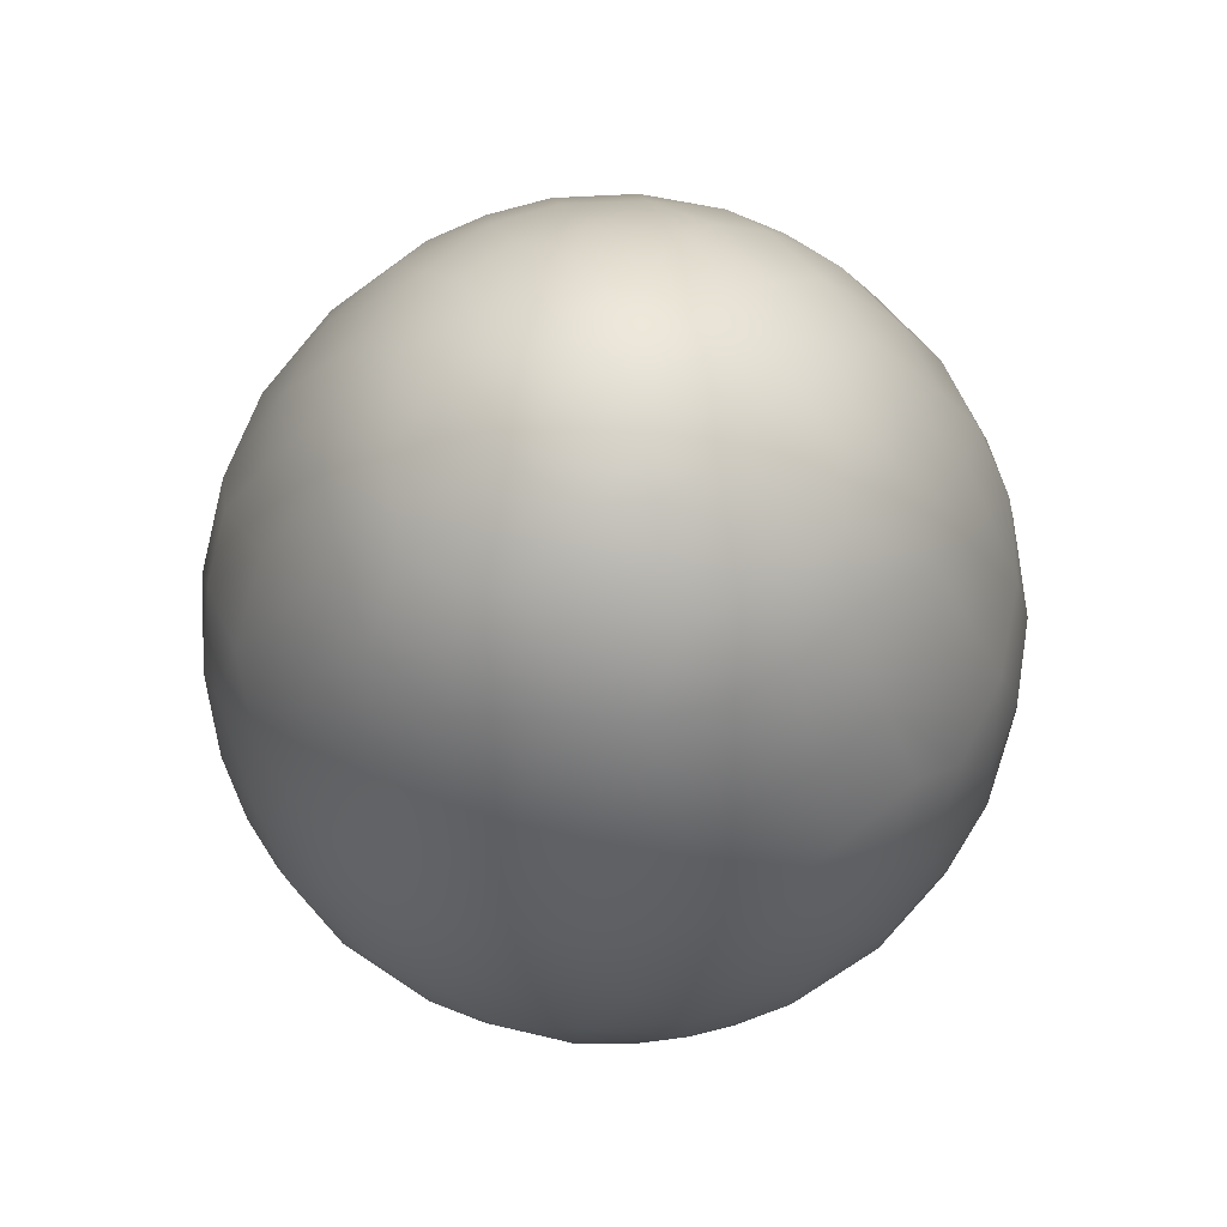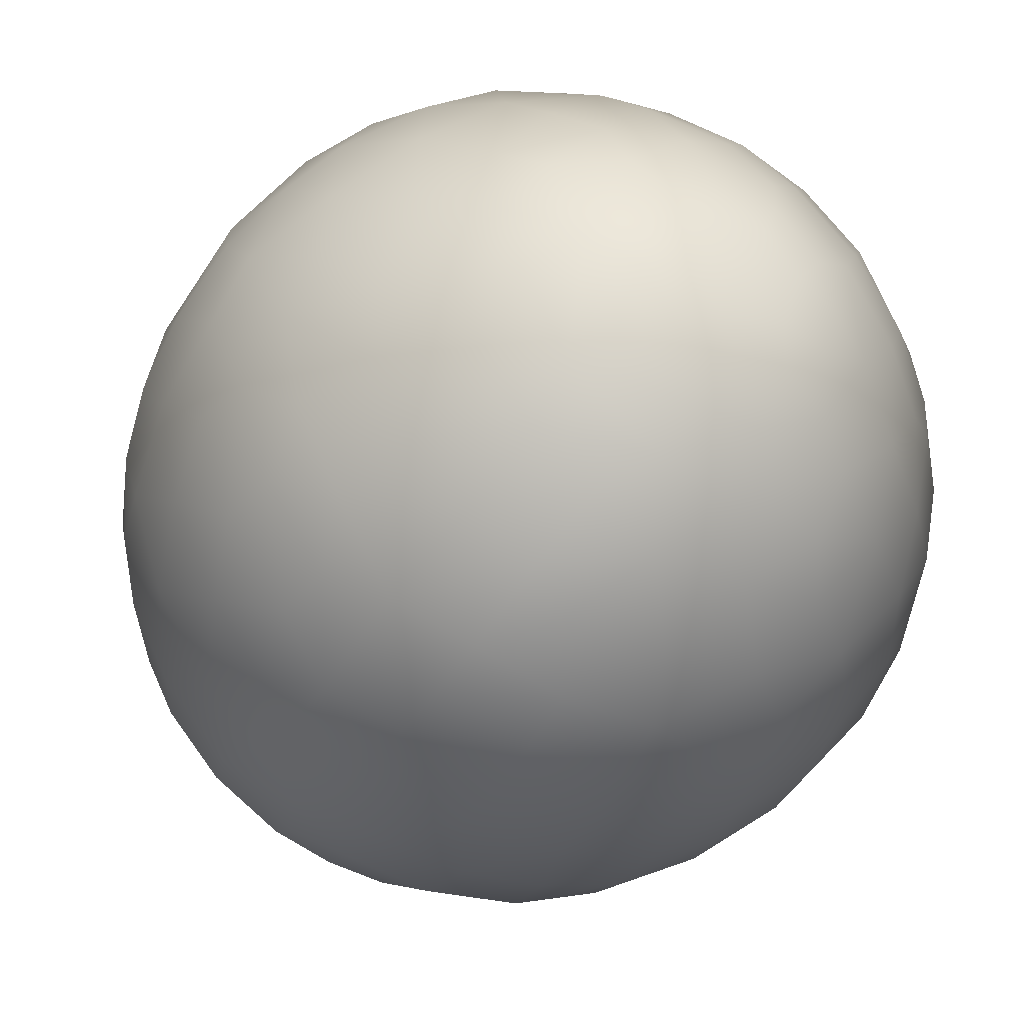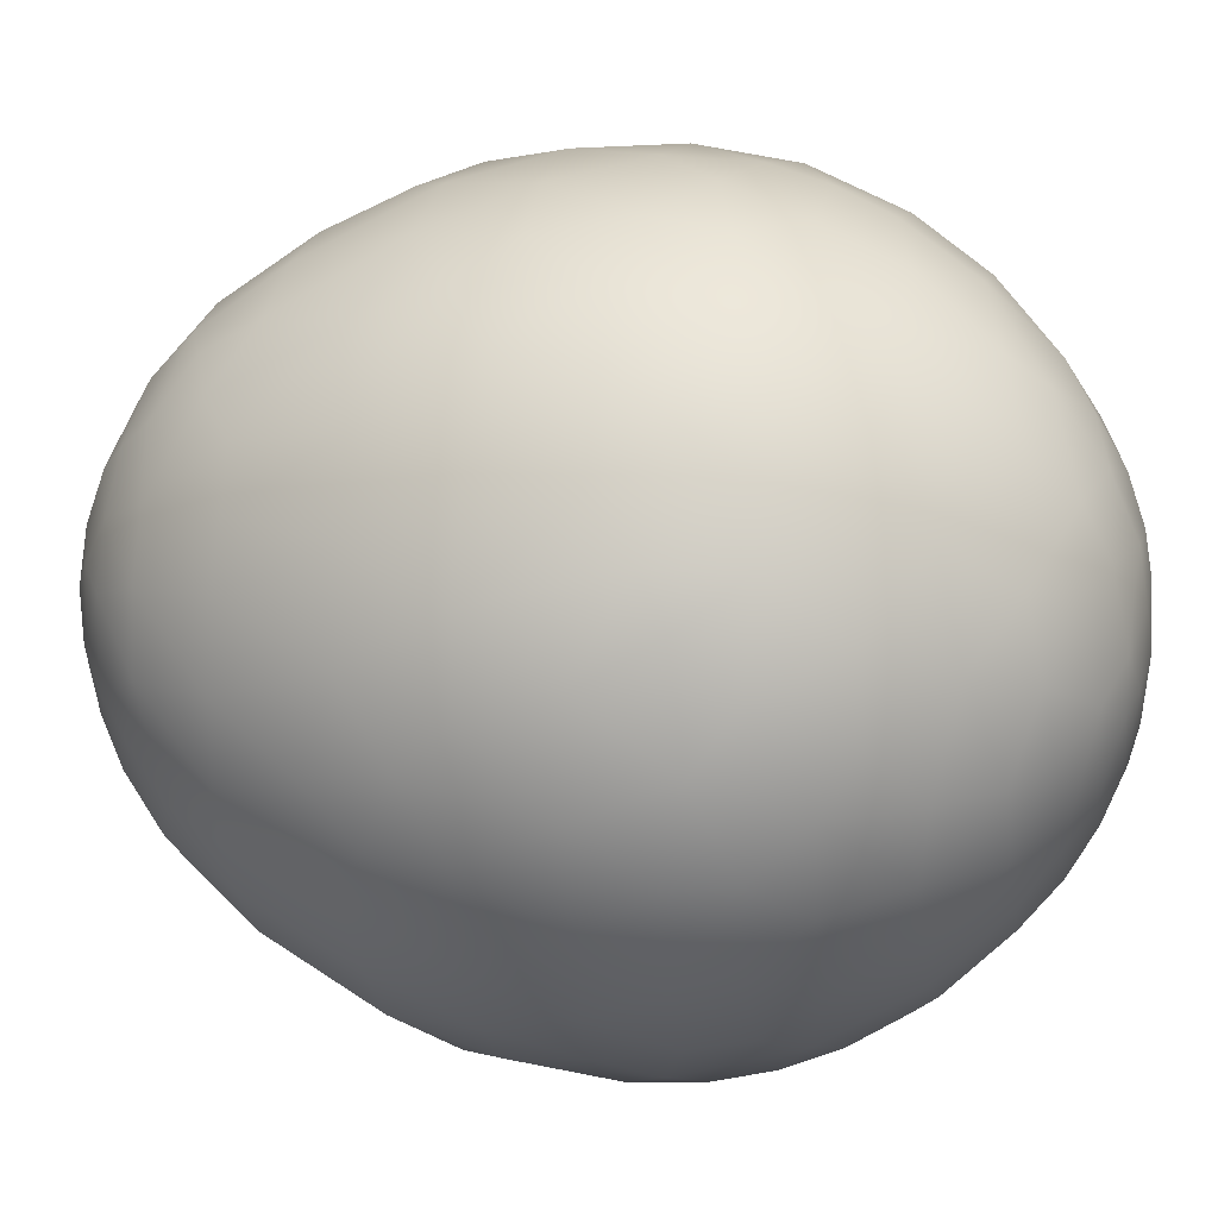
<metadata>
{"format":"obj","ext":"obj","renderer":"f3d","projection":"perspective","resolution":1024,"background":"white","views":[{"elev":65.7,"azim":-82.0,"up":"+Z"},{"elev":-32.1,"azim":153.0,"up":"+Y"},{"elev":20.7,"azim":102.4,"up":"+Y"}]}
</metadata>
<code>
o Egg_7
v 0.001797 0.02379 0.008845
v 0.002036 0.003177 -0.02874
v 0.001258 0.009552 0.02721
v 0.004255 0.02121 -0.01613
v 0.004475 0.02475 0.002997
v 0.002936 0.01505 -0.02331
v 0.003297 0.02504 -0.005969
v 0.003949 0.01963 0.01675
v 0.001929 0.01056 -0.0264
v 0.004706 0.02352 -0.01115
v 0.008894 0.01794 0.01675
v 0.000285 0.004097 0.02947
v 0.01063 0.0215 -0.01115
v 0.007643 0.02252 0.00906
v 0.009625 0.02324 0.002707
v 0.004204 0.0155 0.02225
v 0.005439 0.007919 0.02724
v 0.01429 0.01624 -0.01613
v 0.01625 0.01919 0.002997
v 0.009238 0.01204 0.02311
v 0.009451 0.01232 -0.02309
v 0.01584 0.01802 -0.01115
v 0.01264 0.01897 0.01133
v 0.006335 0.006977 -0.02707
v 0.01799 0.01515 0.009665
v 0.008833 0.003659 0.02729
v 0.02066 0.01433 0.002997
v 0.01344 0.008907 0.02215
v 0.01502 0.01323 0.01675
v 0.01528 0.005126 0.02215
v 0.01317 0.007606 -0.02334
v 0.01897 0.006393 0.01675
v 0.0215 0.01063 -0.01115
v 0.02133 0.01052 0.00906
v 0.02367 0.008498 0.002997
v 0.003805 -0.000733 -0.02871
v 0.02117 0.001905 -0.01665
v 0.02493 0.003283 0.002707
v 0.01622 0.000293 0.02207
v 0.01361 0.002793 -0.0244
v 0.01998 0.001265 0.01675
v 0.02352 0.004706 -0.01115
v 0.02332 0.00464 0.00906
v 0.01963 -0.003949 0.01675
v 0.009413 0.000454 -0.02707
v 0.003898 0.001272 0.0295
v 0.02352 -0.004706 -0.01115
v 0.02275 -0.001464 0.01133
v 0.009552 -0.001258 0.02721
v 0.01887 -0.00173 -0.01968
v 0.02475 -0.004475 0.002997
v 0.01539 -0.002026 -0.02309
v 0.01438 -0.003852 0.02339
v 0.01375 -0.006823 -0.02319
v 0.01834 -0.007597 0.01695
v 0.007479 -0.005739 -0.02703
v 0.0215 -0.01063 -0.01115
v 0.02212 -0.008006 0.009665
v 0.007919 -0.005439 0.02724
v 0.02275 -0.01073 0.002997
v 0.01977 -0.01321 0.00906
v 0.01614 -0.01074 -0.01921
v 0.01919 -0.01625 0.002997
v 0.01242 -0.01012 0.02229
v 0.01076 -0.01076 -0.02334
v 0.01667 -0.01109 0.01675
v 0.003453 -0.002162 0.02945
v 0.01802 -0.01584 -0.01115
v 0.01323 -0.01502 0.01675
v 0.0148 -0.01768 -0.01349
v 0.01568 -0.01788 0.00906
v 0.001268 -0.003662 -0.02871
v 0.01281 -0.01455 -0.01921
v 0.01531 -0.01995 0.002707
v 0.008907 -0.01344 0.02215
v 0.01538 -0.02004 -0.005969
v 0.008498 -0.02367 0.002997
v 0.005126 -0.01528 0.02215
v 0.006823 -0.01375 -0.02319
v 0.008894 -0.01794 0.01675
v 0.003146 -0.008917 -0.027
v 0.01063 -0.0215 -0.01115
v 0.01011 -0.02044 0.01133
v 0.003659 -0.008833 0.02729
v 0.006532 -0.01935 -0.01779
v 0.001554 -0.02373 0.00906
v 0.002082 -0.02506 0.002997
v 0.002664 -0.01637 -0.0222
v 0.001265 -0.01998 0.01675
v 0.004706 -0.02352 -0.01115
v -0.002973 -0.01832 0.01911
v -0.001734 -0.009295 -0.027
v 0.000785 -0.004031 0.02947
v -0.001542 -0.02394 -0.01115
v -0.00464 -0.02332 0.00906
v -0.001753 -0.009446 0.02724
v -0.003283 -0.02493 0.002707
v 0.000247 -0.01587 0.02247
v -0.008498 -0.02367 0.002997
v -0.007606 -0.01317 -0.02334
v -0.006393 -0.01897 0.01675
v -0.01063 -0.0215 -0.01115
v -0.01034 -0.0215 0.008845
v -0.002537 -0.002929 -0.02871
v -0.006532 -0.01935 -0.01779
v -0.01584 -0.01802 -0.01115
v -0.01264 -0.01897 0.01133
v -0.006241 -0.007304 0.02724
v -0.01256 -0.01638 -0.01759
v -0.01433 -0.02066 0.002997
v -0.008073 -0.01389 0.02225
v -0.01109 -0.01667 0.01675
v -0.006149 -0.007183 -0.027
v -0.01502 -0.01323 0.01675
v -0.01713 -0.01505 0.01133
v -0.017 -0.01132 -0.01779
v -0.01919 -0.01625 0.002997
v -0.01139 -0.01132 0.02225
v -0.01252 -0.01107 -0.02206
v -0.0205 -0.006922 -0.01613
v -0.02275 -0.01073 0.002997
v -0.01897 -0.006393 0.01675
v -0.009156 -0.002453 -0.02702
v -0.0215 -0.01063 -0.01115
v -0.0213 -0.009981 0.009665
v -0.008901 -0.003687 0.02721
v -0.003436 -0.002238 0.0295
v -0.02352 -0.004706 -0.01115
v -0.02332 -0.00464 0.00906
v -0.003805 0.000733 -0.02871
v -0.02117 -0.001905 -0.01665
v -0.02475 -0.004475 0.002997
v -0.01574 -0.003915 0.02207
v -0.01539 -0.002026 -0.02309
v -0.01998 -0.001265 0.01675
v -0.01469 0.003937 -0.02334
v -0.02504 0.003297 -0.005969
v -0.01968 0.002591 0.01695
v -0.008378 0.004313 -0.02707
v -0.02352 0.004706 -0.01115
v -0.02332 0.00464 0.00906
v -0.009479 0.001248 0.02729
v -0.01898 0.002498 -0.01945
v -0.02475 0.004475 0.002997
v -0.01609 0.000996 0.02215
v -0.01837 0.006192 -0.01921
v -0.02324 0.009625 0.002707
v -0.01348 0.006592 0.02335
v -0.01897 0.006393 0.01675
v -0.0215 0.01063 -0.01115
v -0.02133 0.01052 0.00906
v -0.01887 0.01325 -0.01349
v -0.01788 0.01568 0.00906
v -0.007304 0.006241 0.02724
v -0.01638 0.01257 -0.01759
v -0.02066 0.01433 0.002997
v -0.01232 0.009451 -0.02309
v -0.01667 0.01109 0.01675
v -0.009233 0.01393 -0.02206
v -0.01323 0.01502 0.01675
v -0.003406 0.002295 0.02947
v -0.01584 0.01802 -0.01115
v -0.01438 0.01874 0.009354
v -0.001704 0.003552 -0.02869
v -0.01625 0.01919 0.002997
v -0.003205 0.009057 0.02724
v -0.008498 0.02367 0.002997
v -0.00799 0.01393 0.02225
v -0.006393 0.01897 0.01675
v -0.01063 0.0215 -0.01115
v -0.01011 0.02044 0.01133
v -0.001265 0.01998 0.01675
v -0.003608 0.008709 -0.02703
v -0.001542 0.02394 -0.01115
v -0.001464 0.02275 0.01133
v -0.002082 0.02506 0.002997
v -0.004111 0.01553 0.02225
v -0.003937 0.01469 -0.02334
v 0.008014 0.02367 -0.007504
v 0.007667 0.01548 0.02072
v 0.002383 0.01225 0.02545
v 0.01596 0.01816 0.007682
v 0.01387 0.02079 -0.007504
v 0.01746 0.01008 0.01644
v 0.004351 0.004836 -0.02814
v 0.01196 0.003203 0.02548
v 0.01073 0.006195 -0.02538
v 0.01723 0.004616 -0.02093
v 0.02241 -0.001436 -0.0146
v 0.02451 -0.004896 -0.007504
v 0.006363 -0.00135 -0.02814
v 0.02127 -0.007186 -0.0146
v 0.008727 -0.01715 -0.0194
v 0.005217 -0.01947 0.01644
v 0.00725 -0.02281 0.008512
v 0.01107 -0.02241 -0.007504
v 0.009959 -0.02012 -0.0146
v 0.00407 -0.01181 -0.02536
v 0.004896 -0.02451 -0.007504
v -0.006067 -0.02264 -0.01259
v -0.001614 -0.02494 -0.007504
v -0.001436 -0.02241 -0.0146
v 0 -0.01238 0.02548
v -0.01649 -0.01878 -0.007504
v -0.008918 -0.01545 -0.02093
v -0.01746 -0.01008 0.01644
v -0.01393 -0.00799 0.02225
v -0.005454 -0.003545 -0.02814
v -0.02383 0 0.008751
v -0.02495 0 0.003903
v -0.02474 -0.001099 -0.008702
v -0.02241 0.001436 -0.0146
v -0.02367 0.008014 -0.007504
v -0.005797 0.002951 -0.02814
v -0.01072 0.006189 0.02548
v -0.01008 0.01746 0.01644
v -0.01649 0.01878 -0.007504
v -0.01483 0.01686 -0.0146
v -0.005129 0.02338 0.008512
v -0.007186 0.02127 -0.0146
v -0.006195 0.01073 -0.02538
v 4.8e-05 0.01606 0.02225
v -0.001614 0.02494 -0.007504
v -0.004062 0.0118 0.02545
v -0.001416 0.006553 0.02861
v 0 0 -0.02902
v 0.008011 0.02418 -0.002879
v 0.004616 0.01723 -0.02093
v 0.00205 0.006383 0.02861
v 0.01233 0.02136 0.005798
v 0.01271 0.02202 -0.002298
v 0.009601 0.01939 -0.01613
v 0 0 0.02993
v 0.007668 0.009993 0.02532
v 0.01174 0.01438 0.01911
v 0.01693 0.01903 -0.002879
v 0.01878 0.01649 -0.007504
v 0.01109 0.01446 -0.02052
v 0.006988 0.01035 -0.02536
v 0.004967 0.004503 0.02861
v 0.01038 0.006897 0.02538
v 0.02128 0.014 -0.002879
v 0.02279 0.01098 -0.005746
v 0.01887 0.01325 -0.01349
v 0.01614 0.01074 -0.01921
v 0.006553 0.001416 0.02861
v 0.02494 0.00515 -0.002879
v 0.02367 0.008014 -0.007504
v 0.0205 0.006922 -0.01613
v 0.006186 0.002012 -0.02814
v 0.02466 0 0.005798
v 0.02543 -0.001481 -0.002879
v 0.02474 0.001099 -0.008702
v 0.0125 -0.001646 -0.02524
v 0.01225 -0.002383 0.02545
v 0.02371 -0.00474 0.007682
v 0.02418 -0.008011 -0.002879
v 0.01837 -0.006192 -0.01921
v 0.006383 -0.00205 0.02861
v 0.01614 -0.006684 0.02056
v 0.02128 -0.014 -0.002879
v 0.02241 -0.01107 -0.007504
v 0.01869 -0.01245 -0.0146
v 0.004256 -0.004916 -0.02816
v 0.009993 -0.007668 0.02532
v 0.01798 -0.01798 -0.002298
v 0.01878 -0.01649 -0.007504
v 0.009748 -0.00748 -0.02553
v 0.004503 -0.004967 0.02861
v 0.005473 -0.01122 0.02545
v 0.01233 -0.02136 0.005798
v 0.01143 -0.02276 -0.002879
v 0.000481 -0.006642 0.02866
v 0.00515 -0.02494 -0.002879
v 0.004412 -0.02201 -0.0146
v 0.000343 -0.006496 -0.02814
v -0.001481 -0.02543 -0.002879
v 0 -0.01992 -0.01855
v -0.002381 -0.01226 -0.02536
v -0.004349 -0.01304 0.02445
v -0.008011 -0.02418 -0.002879
v -0.006456 -0.02409 -0.007487
v -0.003322 -0.01638 -0.02206
v -0.003633 -0.005635 0.02861
v -0.01271 -0.02202 -0.002298
v -0.01107 -0.02241 -0.007504
v -0.009959 -0.02012 -0.0146
v -0.002951 -0.005797 -0.02814
v -0.007668 -0.009993 0.02532
v -0.01596 -0.01816 0.007682
v -0.01693 -0.01903 -0.002879
v -0.01483 -0.01686 -0.0146
v -0.008194 -0.009431 -0.02536
v -0.01122 -0.005473 0.02545
v -0.02012 -0.01341 0.007682
v -0.02128 -0.014 -0.002879
v -0.02079 -0.01387 -0.007504
v -0.01887 -0.01325 -0.01349
v -0.005963 -0.003064 0.02861
v -0.02418 -0.008011 -0.002879
v -0.02367 -0.008014 -0.007504
v -0.01684 -0.006973 -0.02052
v -0.01249 -0.005746 -0.02452
v -0.006496 -0.000343 -0.02814
v -0.02543 -0.001481 -0.002879
v -0.01798 -0.001143 -0.02067
v -0.006696 0.000329 0.02861
v -0.01245 0.000869 0.02545
v -0.02456 0.00658 -0.002298
v -0.02127 0.007186 -0.0146
v -0.01246 0.000875 -0.02536
v -0.01614 0.006684 0.02056
v -0.02276 0.01143 -0.002879
v -0.02079 0.01387 -0.007504
v -0.01035 0.006988 -0.02536
v -0.009115 0.01028 0.02445
v -0.01297 0.01141 0.02072
v -0.01903 0.01693 -0.002879
v -0.01446 0.01109 -0.02052
v -0.005037 0.004356 0.02866
v -0.01116 0.02191 0.006394
v -0.01143 0.02276 -0.002879
v -0.01425 0.0209 -0.005746
v -0.01175 0.01803 -0.01633
v -0.002838 0.00585 -0.02816
v -0.00515 0.02494 -0.002879
v -0.007466 0.02362 -0.008702
v -0.006192 0.01837 -0.01921
v -0.001646 0.0125 -0.02524
v 0 0.02542 -0.002298
v -0.001436 0.02241 -0.0146
v -0.001226 0.01935 -0.01921
v 0.00135 0.006363 -0.02814
f 1 8 14
f 222 181 16
f 7 223 330
f 7 330 5
f 333 9 24
f 9 239 24
f 10 179 13
f 14 8 11
f 14 11 23
f 181 3 17
f 3 229 17
f 232 228 4
f 232 238 228
f 20 180 16
f 18 238 232
f 19 230 182
f 236 183 231
f 236 231 19
f 236 237 183
f 13 183 22
f 23 11 235
f 25 182 23
f 244 18 22
f 22 237 244
f 17 240 26
f 245 238 18
f 18 244 245
f 242 237 236
f 242 236 27
f 242 243 237
f 29 235 28
f 29 28 184
f 188 40 31
f 31 40 187
f 243 242 35
f 250 24 45
f 24 187 45
f 248 42 33
f 34 184 32
f 34 32 43
f 2 250 36
f 246 49 26
f 37 188 249
f 37 50 188
f 43 32 41
f 43 41 48
f 47 189 253
f 253 190 47
f 47 192 189
f 48 41 44
f 48 44 58
f 58 256 48
f 37 189 50
f 51 251 256
f 64 260 53
f 52 258 54
f 55 260 66
f 191 45 56
f 67 259 46
f 57 192 47
f 57 263 192
f 58 44 55
f 255 49 59
f 49 259 59
f 36 264 72
f 65 268 54
f 54 62 65
f 66 260 64
f 66 64 69
f 68 263 57
f 68 70 263
f 69 64 75
f 69 75 80
f 81 264 56
f 93 269 67
f 59 269 84
f 76 267 266
f 76 266 74
f 77 271 195
f 193 88 79
f 80 75 78
f 80 78 194
f 193 197 85
f 85 88 193
f 273 96 84
f 96 203 84
f 278 88 85
f 85 275 278
f 88 279 198
f 92 276 81
f 94 200 202
f 97 95 99
f 280 91 98
f 283 279 88
f 99 95 103
f 99 103 110
f 280 289 111
f 100 279 283
f 283 205 100
f 100 293 279
f 101 91 111
f 101 111 112
f 113 288 92
f 284 108 96
f 287 109 105
f 115 290 107
f 109 119 205
f 110 103 290
f 110 290 117
f 111 289 118
f 205 119 100
f 291 285 110
f 112 111 118
f 112 118 114
f 296 291 117
f 114 118 207
f 114 207 206
f 123 208 113
f 298 292 106
f 297 124 298
f 125 295 115
f 299 126 108
f 126 294 108
f 116 119 109
f 116 302 119
f 117 290 295
f 117 295 121
f 118 289 294
f 118 294 207
f 119 303 293
f 120 302 116
f 121 295 125
f 207 294 133
f 302 134 303
f 300 296 121
f 301 128 124
f 125 206 122
f 125 122 129
f 129 122 135
f 129 135 209
f 133 294 308
f 133 308 145
f 305 300 132
f 136 311 134
f 137 211 305
f 137 305 144
f 304 123 139
f 123 311 139
f 161 307 127
f 140 212 211
f 211 137 140
f 140 310 212
f 143 306 131
f 131 212 143
f 145 308 148
f 320 154 142
f 154 215 142
f 147 151 156
f 148 308 215
f 313 213 309
f 313 309 147
f 313 314 213
f 149 312 158
f 150 310 140
f 140 213 150
f 150 152 310
f 150 314 152
f 156 151 153
f 156 153 165
f 316 317 148
f 318 314 313
f 318 313 156
f 318 217 314
f 158 312 317
f 158 317 160
f 316 224 168
f 323 217 318
f 323 318 165
f 160 317 168
f 160 168 216
f 325 139 173
f 320 166 154
f 155 218 324
f 165 153 163
f 328 159 324
f 324 220 328
f 168 224 177
f 178 221 159
f 159 328 178
f 178 329 221
f 171 216 169
f 171 169 219
f 219 321 171
f 329 9 173
f 327 223 174
f 225 3 166
f 332 6 178
f 222 16 8 172
f 3 225 229
f 4 228 332
f 332 331 4
f 5 330 176
f 5 176 1
f 5 1 14
f 6 9 329
f 6 332 228
f 7 5 227
f 7 227 179
f 331 174 10 4
f 12 229 225
f 7 10 174 223
f 21 6 228 238
f 7 179 10
f 6 239 9
f 183 179 227 231
f 6 21 239
f 227 15 231
f 16 180 11 8
f 4 10 13 232
f 24 185 333
f 234 20 16 181
f 179 183 13
f 23 230 14
f 2 333 185
f 17 234 181
f 15 227 5
f 15 5 14
f 15 14 230
f 230 231 15
f 229 12 46 240
f 17 229 240
f 19 231 230
f 235 180 20
f 235 11 180
f 232 13 22 18
f 12 233 46
f 29 25 23 235
f 183 237 22
f 182 230 23
f 33 244 237 243
f 24 239 187
f 24 250 185
f 184 34 25 29
f 17 26 241 234
f 2 185 250
f 182 25 27 19
f 27 236 19
f 234 241 28 20
f 27 25 34
f 28 235 20
f 239 21 31 187
f 245 31 21 238
f 241 186 30 28
f 28 30 32 184
f 31 245 188
f 243 35 247
f 243 247 248
f 186 26 49 255
f 187 40 45
f 46 246 240
f 33 249 244
f 33 243 248
f 33 42 249
f 36 226 2
f 186 241 26
f 26 240 246
f 249 188 245
f 245 244 249
f 35 242 27
f 35 27 34
f 35 34 43
f 36 250 191
f 52 40 188 50
f 38 247 35
f 38 35 43
f 38 43 251
f 251 252 38
f 39 30 186
f 39 186 255
f 30 39 41 32
f 40 52 254
f 247 253 248
f 247 38 252
f 247 252 253
f 189 37 42 253
f 40 254 45
f 45 191 250
f 42 37 249
f 42 248 253
f 258 50 189 192
f 48 251 43
f 44 41 39
f 44 39 260
f 46 259 246
f 256 251 48
f 49 246 259
f 265 64 53 255
f 51 252 251
f 53 39 255
f 53 260 39
f 50 258 52
f 252 190 253
f 252 51 257
f 252 257 190
f 254 52 54 268
f 268 56 45 254
f 258 62 54
f 257 262 190
f 257 60 261
f 257 261 262
f 55 44 260
f 262 57 47 190
f 56 264 191
f 46 233 67
f 66 61 58 55
f 62 258 192 263
f 36 191 264
f 59 265 255
f 256 58 60 51
f 60 257 51
f 69 71 61 66
f 60 58 61
f 73 62 263 70
f 72 226 36
f 59 259 269
f 267 68 57 262
f 63 261 60
f 63 60 61
f 63 61 71
f 62 73 65
f 261 267 262
f 261 63 266
f 261 266 267
f 67 269 259
f 81 56 268 198
f 76 70 68 267
f 67 233 93
f 82 70 76 196
f 80 83 71 69
f 70 82 197
f 59 84 270 265
f 83 271 71
f 193 73 70 197
f 265 270 75 64
f 74 266 63
f 74 63 71
f 74 71 271
f 271 272 74
f 79 65 73 193
f 198 268 65 79
f 199 196 272 274
f 76 74 272
f 76 272 196
f 77 272 271
f 78 75 270
f 172 8 1 175
f 79 88 198
f 272 77 274
f 90 82 196 199
f 81 276 264
f 93 273 269
f 275 197 82 90
f 194 195 83 80
f 195 271 83
f 194 89 86 195
f 72 264 276
f 84 269 273
f 197 275 85
f 195 86 87 77
f 203 270 84
f 275 202 278
f 87 274 77
f 270 203 98 78
f 201 199 274 277
f 274 87 277
f 78 98 89 194
f 92 81 198 279
f 94 90 199 201
f 202 275 90 94
f 282 201 277 281
f 277 97 281
f 200 94 201 282
f 91 89 98
f 92 288 276
f 89 91 95 86
f 288 104 72 276
f 95 91 101
f 104 226 72
f 105 278 202 200
f 96 280 203
f 86 95 97 87
f 278 105 283
f 97 277 87
f 113 92 279 293
f 99 281 97
f 98 203 280
f 88 278 283
f 110 285 99
f 111 91 280
f 281 286 282
f 281 99 285
f 281 285 286
f 273 93 127 284
f 286 102 200 282
f 93 233 127
f 102 287 200
f 112 107 103 101
f 103 95 101
f 280 96 108 289
f 96 273 284
f 287 102 106 292
f 105 205 283
f 105 200 287
f 105 109 205
f 204 106 102 286
f 114 115 107 112
f 290 103 107
f 286 285 291 204
f 104 288 208
f 109 287 292
f 117 291 110
f 100 119 293
f 204 291 296 297
f 113 208 288
f 123 113 293 303
f 297 298 106 204
f 127 299 284
f 206 125 115 114
f 295 290 115
f 298 116 109 292
f 294 289 108
f 108 284 299
f 129 132 121 125
f 121 296 117
f 119 302 303
f 116 298 120
f 297 296 300 301
f 132 300 121
f 207 133 122 206
f 304 130 104 208
f 123 304 208
f 124 120 298
f 124 297 301
f 124 128 120
f 130 226 104
f 212 131 128 211
f 127 307 299
f 128 131 120
f 128 301 211
f 126 142 308 294
f 307 142 126 299
f 302 120 131 306
f 209 210 132 129
f 301 300 305 211
f 210 305 132
f 134 311 303
f 134 302 306
f 143 136 134 306
f 135 122 133
f 135 133 145
f 123 303 311
f 312 149 138 145
f 143 146 136
f 137 144 309
f 137 309 213
f 138 135 145
f 135 138 141 209
f 139 214 304
f 127 233 161
f 137 213 140
f 146 143 212 310
f 141 138 149
f 130 304 214
f 209 141 144 210
f 144 305 210
f 155 146 310 152
f 148 312 145
f 215 308 142
f 142 307 320
f 141 151 147 144
f 146 155 319
f 147 309 144
f 157 136 146 319
f 156 313 147
f 136 315 311
f 162 152 314 217
f 136 157 315
f 139 311 315
f 161 320 307
f 213 314 150
f 151 141 149
f 151 149 158
f 139 325 214
f 325 164 130 214
f 152 162 218
f 153 151 158
f 153 158 160
f 164 226 130
f 315 157 159 221
f 154 316 215
f 152 218 155
f 165 318 156
f 317 312 148
f 148 215 316
f 168 317 316
f 221 173 139 315
f 157 319 159
f 323 165 322
f 170 162 217 323
f 324 218 162 170
f 216 171 163 160
f 163 153 160
f 316 154 166 224
f 171 321 163
f 319 155 324 159
f 168 177 169 216
f 165 163 321
f 321 322 165
f 166 320 225
f 167 322 321
f 167 321 219
f 322 327 323
f 322 167 326
f 322 326 327
f 320 161 12 225
f 221 329 173
f 177 222 172 169
f 161 233 12
f 170 220 324
f 170 323 327
f 170 327 220
f 325 173 9 333
f 220 327 174 331
f 169 172 175 219
f 333 2 164 325
f 175 1 219
f 2 226 164
f 224 166 3 181
f 331 332 328 220
f 181 222 177 224
f 176 326 167
f 176 167 219
f 176 219 1
f 178 328 332
f 178 6 329
f 326 223 327
f 326 176 330
f 326 330 223

</code>
